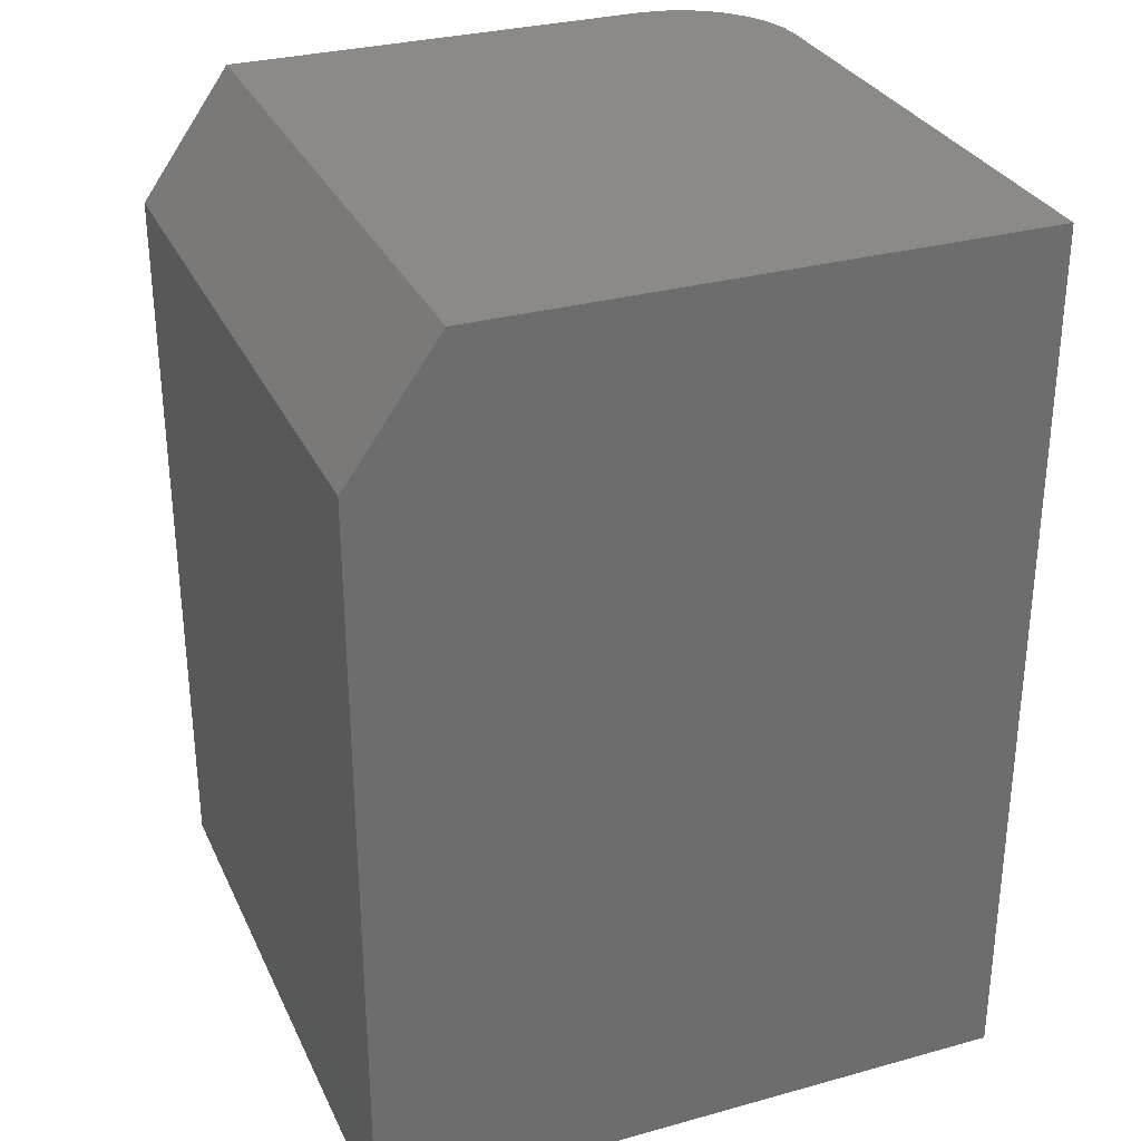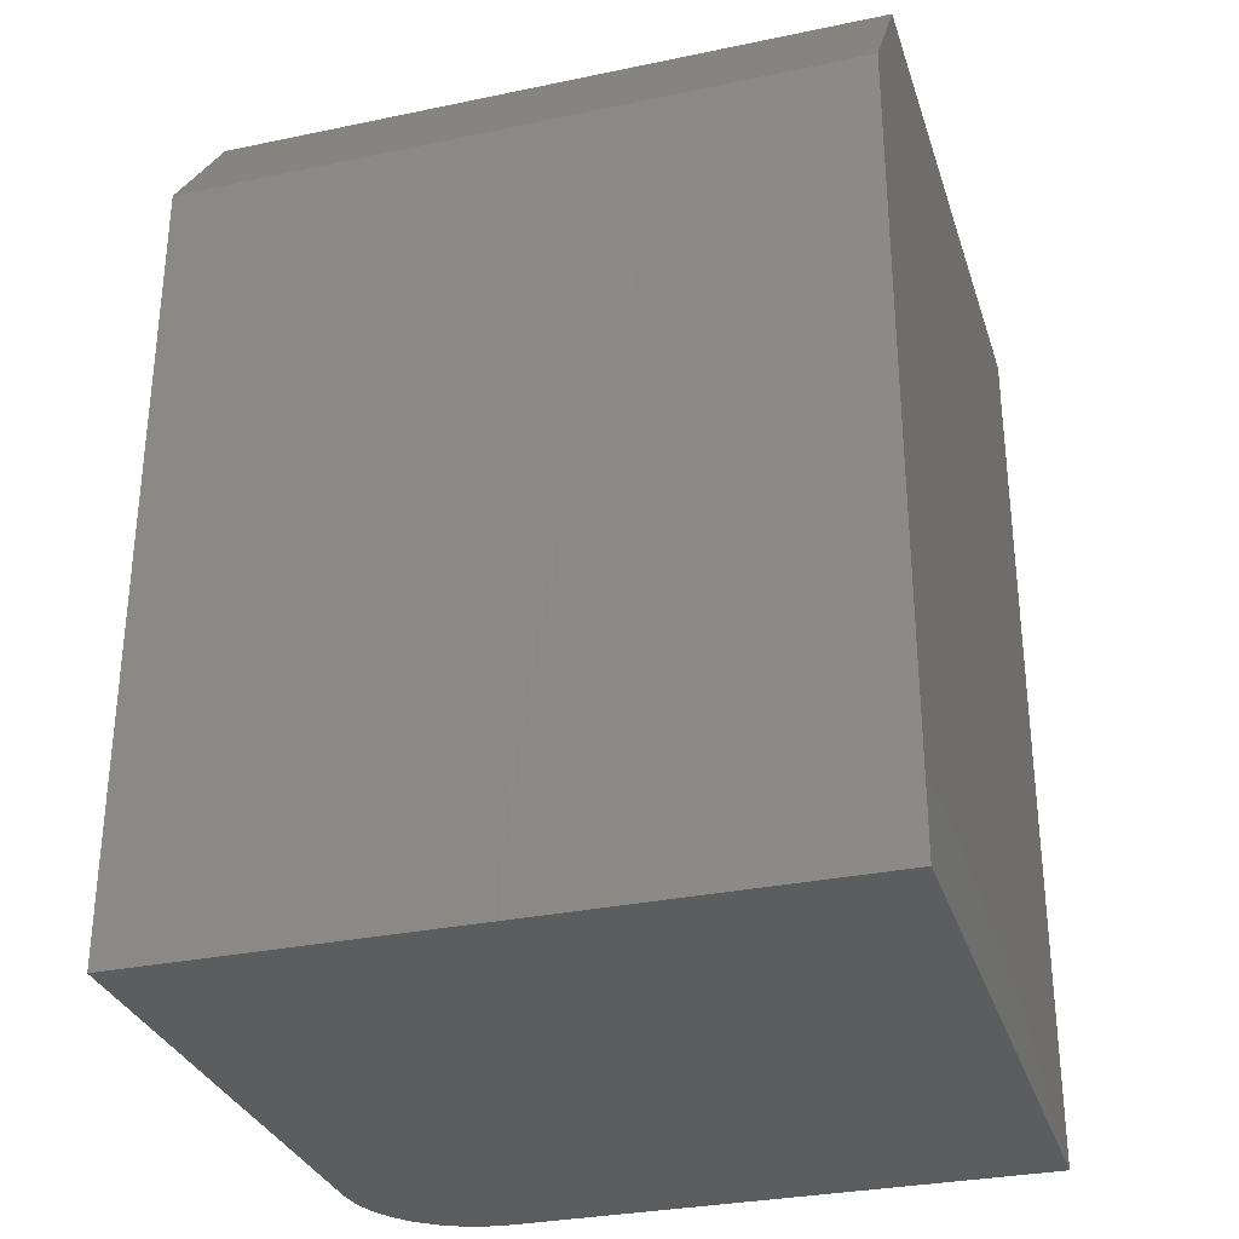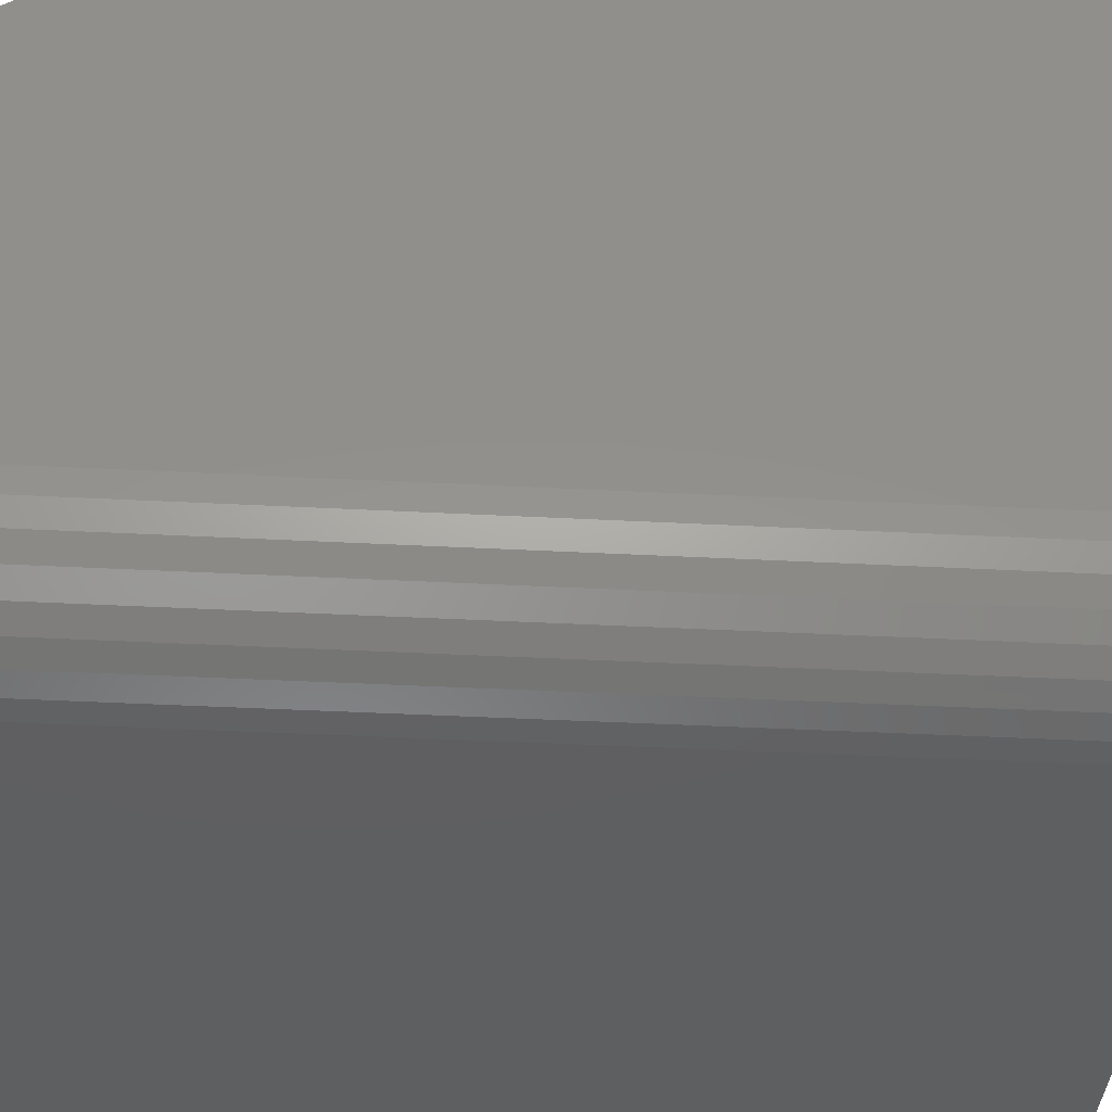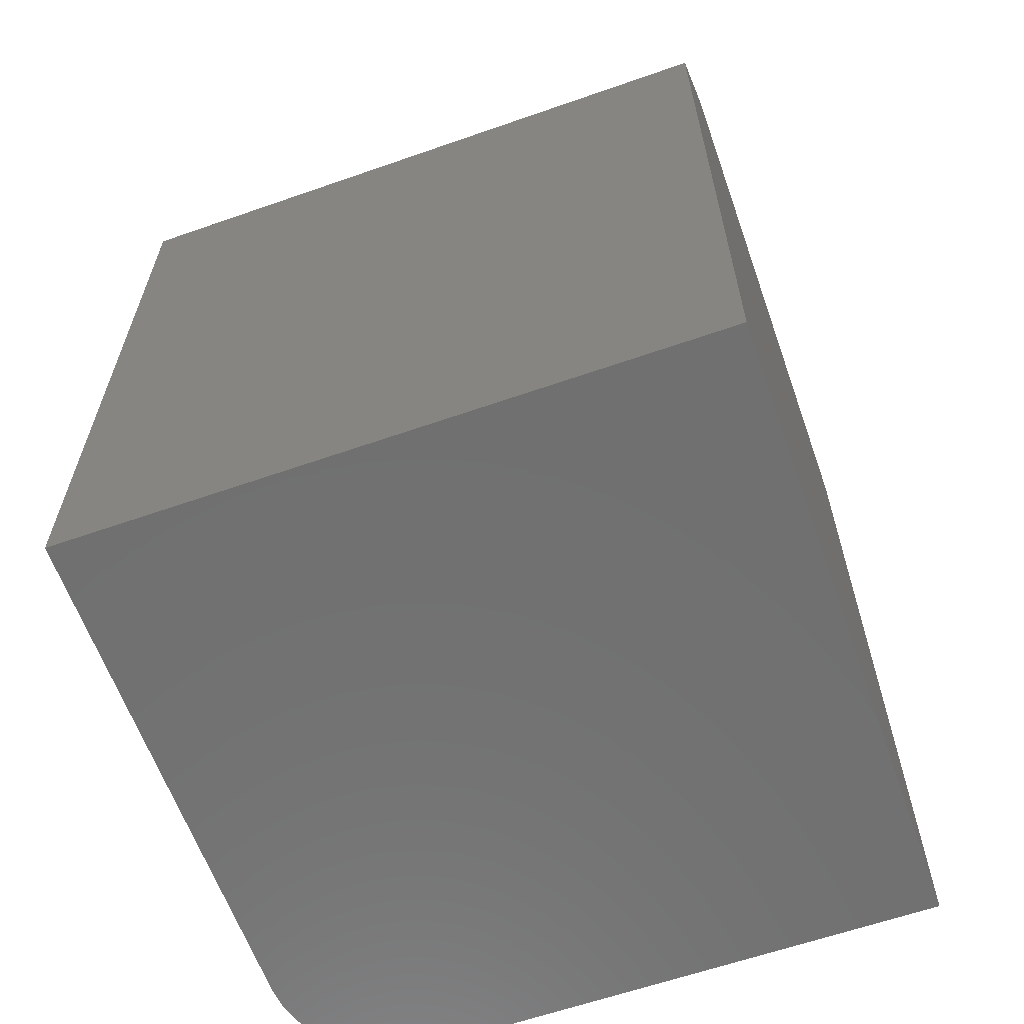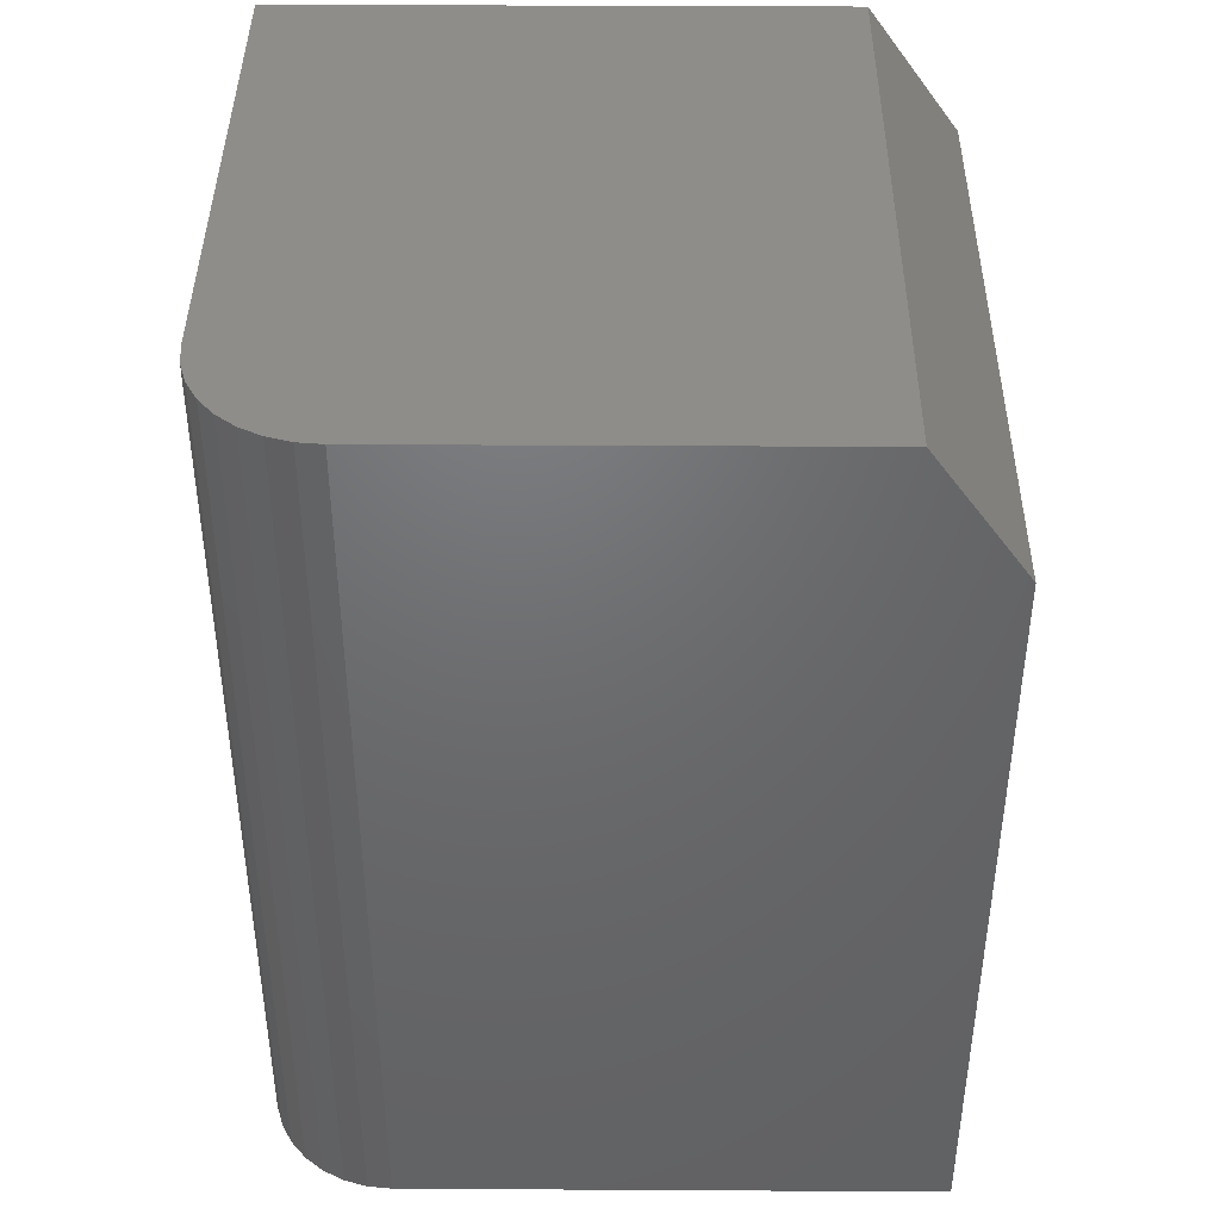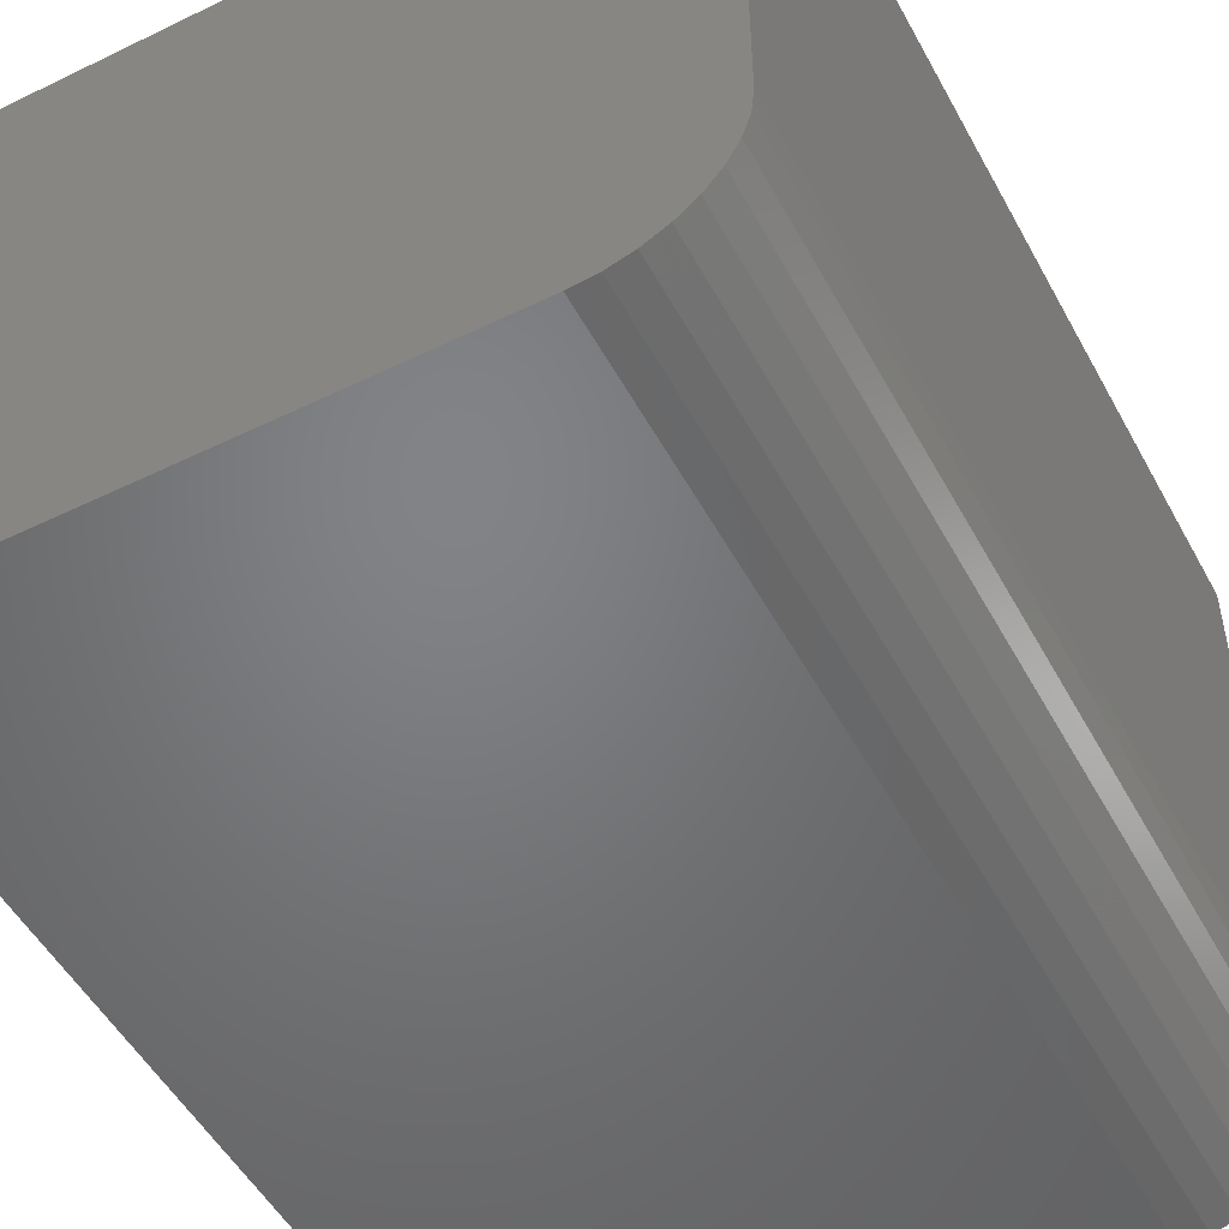
<metadata>
{"format":"stl","ext":"stl","renderer":"f3d","projection":"perspective","resolution":1024,"background":"white","views":[{"elev":30.5,"azim":68.3,"up":"+Y"},{"elev":-31.1,"azim":16.6,"up":"+Y"},{"elev":-38.8,"azim":-93.8,"up":"+Z"},{"elev":-62.3,"azim":19.5,"up":"+Y"},{"elev":41.4,"azim":-89.6,"up":"+Y"},{"elev":-51.1,"azim":-152.1,"up":"+Z"}]}
</metadata>
<code>
# stl→obj: 26 verts, 48 faces
v -0.2734 5.638e-18 -0.1719
v -0.2734 2.602e-17 0.1953
v 0.2734 5.638e-17 0.1953
v 0.2734 3.036e-17 -0.2734
v -0.1719 5.638e-18 -0.2734
v -0.1917 4.646e-18 -0.2715
v -0.2107 3.909e-18 -0.2657
v -0.2283 3.456e-18 -0.2563
v -0.2437 3.303e-18 -0.2437
v -0.2563 3.456e-18 -0.2283
v -0.2657 3.909e-18 -0.2107
v -0.2715 4.646e-18 -0.1917
v -0.2734 -0.75 -0.1719
v -0.2734 -0.75 0.2734
v -0.2734 -0.1094 0.2734
v -0.2715 -0.75 -0.1917
v -0.2657 -0.75 -0.2107
v -0.2563 -0.75 -0.2283
v -0.2437 -0.75 -0.2437
v -0.2283 -0.75 -0.2563
v -0.2107 -0.75 -0.2657
v -0.1917 -0.75 -0.2715
v -0.1719 -0.75 -0.2734
v 0.2734 -0.75 -0.2734
v 0.2734 -0.75 0.2734
v 0.2734 -0.1094 0.2734
f 1 2 3
f 1 3 4
f 1 4 5
f 1 5 6
f 1 6 7
f 1 7 8
f 1 8 9
f 1 9 10
f 1 10 11
f 1 11 12
f 13 14 1
f 1 14 15
f 1 15 2
f 13 16 17
f 13 17 18
f 13 18 19
f 13 19 20
f 13 20 21
f 13 21 22
f 13 22 23
f 13 23 24
f 13 24 25
f 13 25 14
f 5 4 23
f 23 4 24
f 5 23 6
f 6 23 22
f 6 22 7
f 7 22 21
f 7 21 8
f 8 21 20
f 8 20 9
f 9 20 19
f 9 19 10
f 10 19 18
f 10 18 11
f 11 18 17
f 11 17 12
f 12 17 16
f 12 16 1
f 1 16 13
f 26 15 25
f 25 15 14
f 25 24 26
f 26 24 4
f 26 4 3
f 26 3 15
f 15 3 2

</code>
